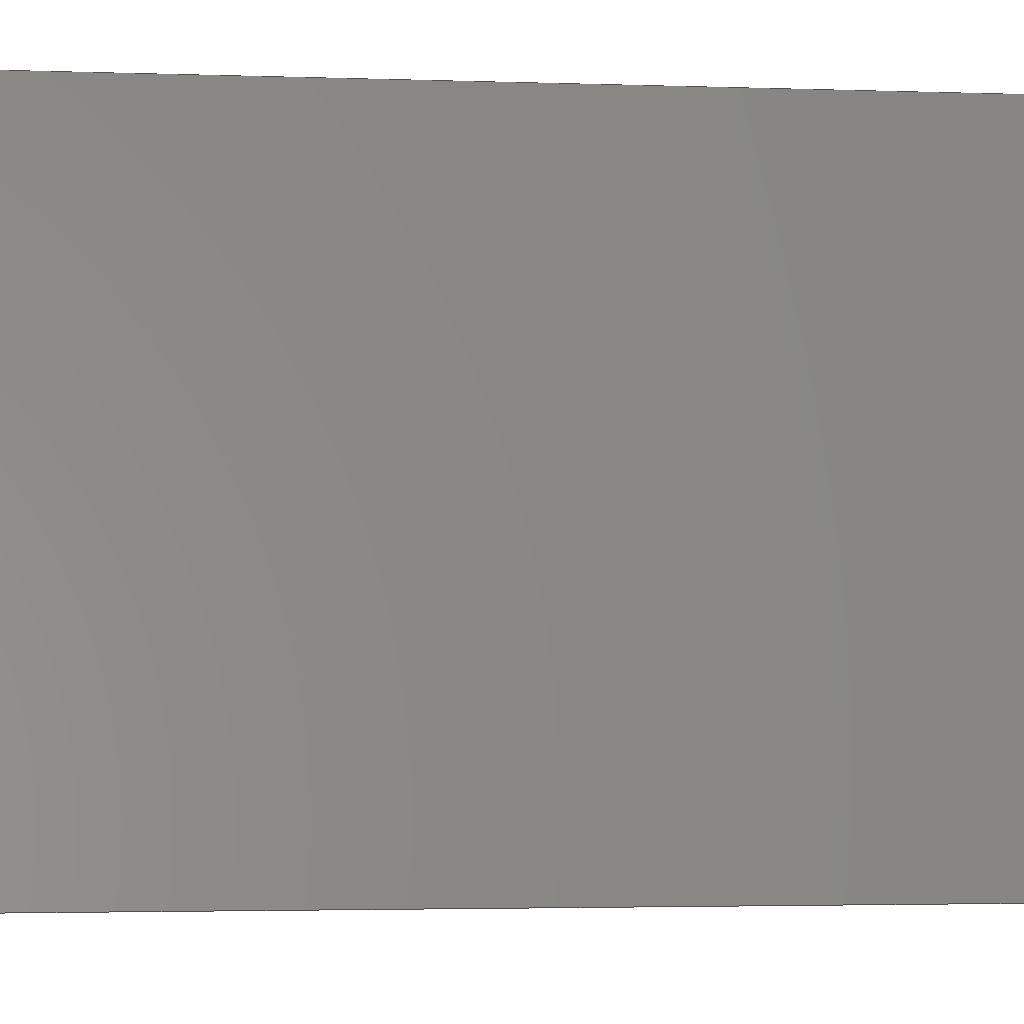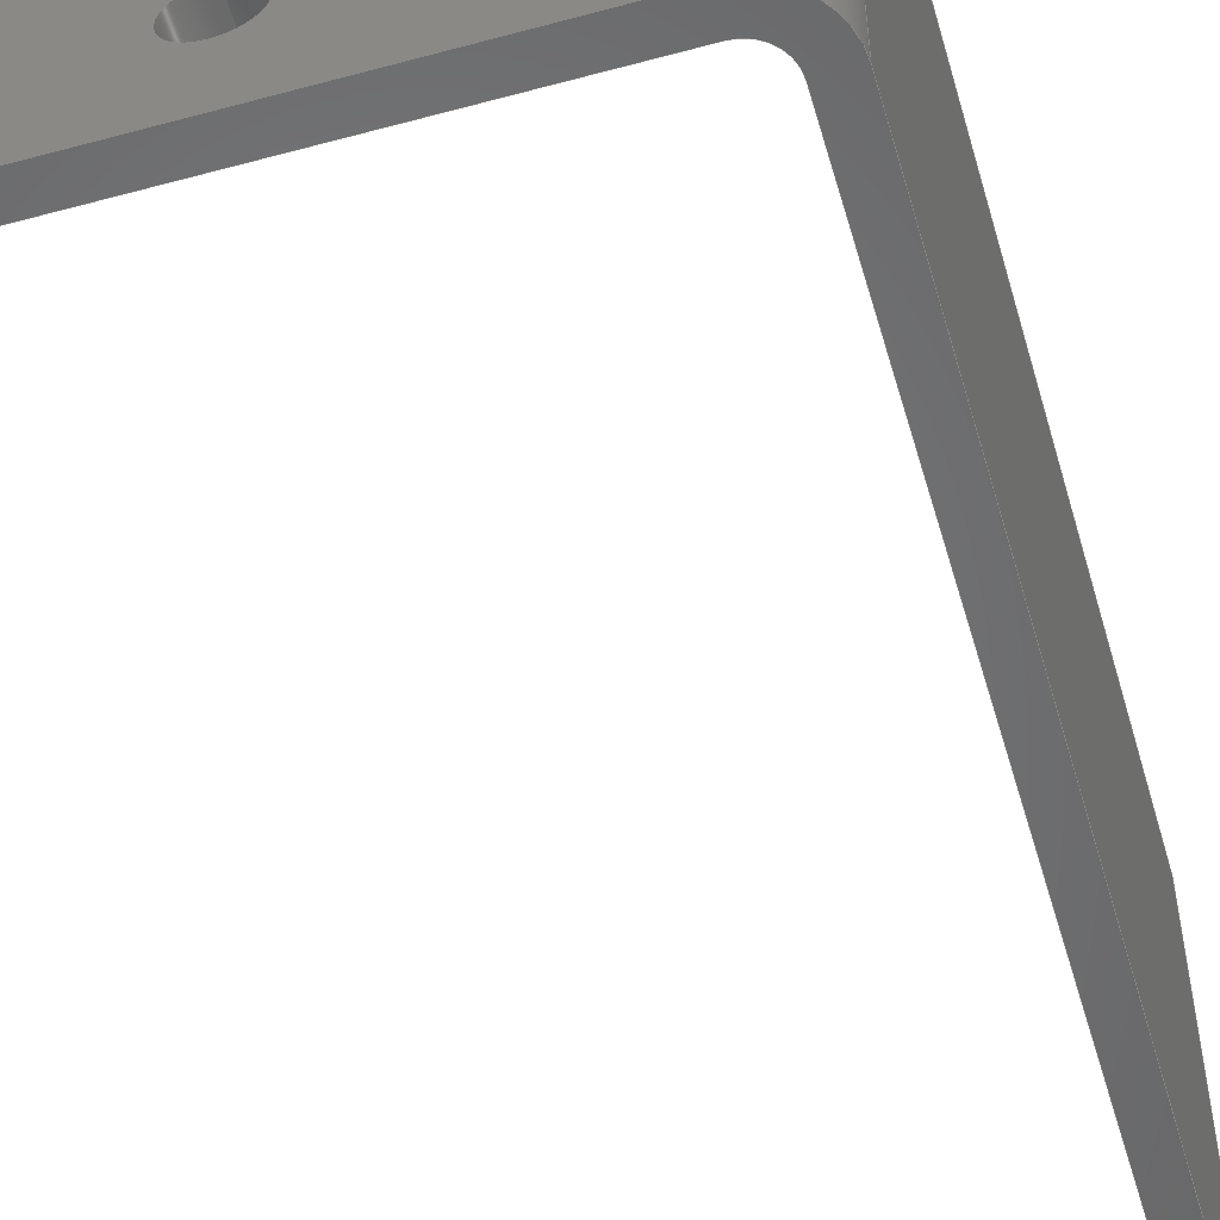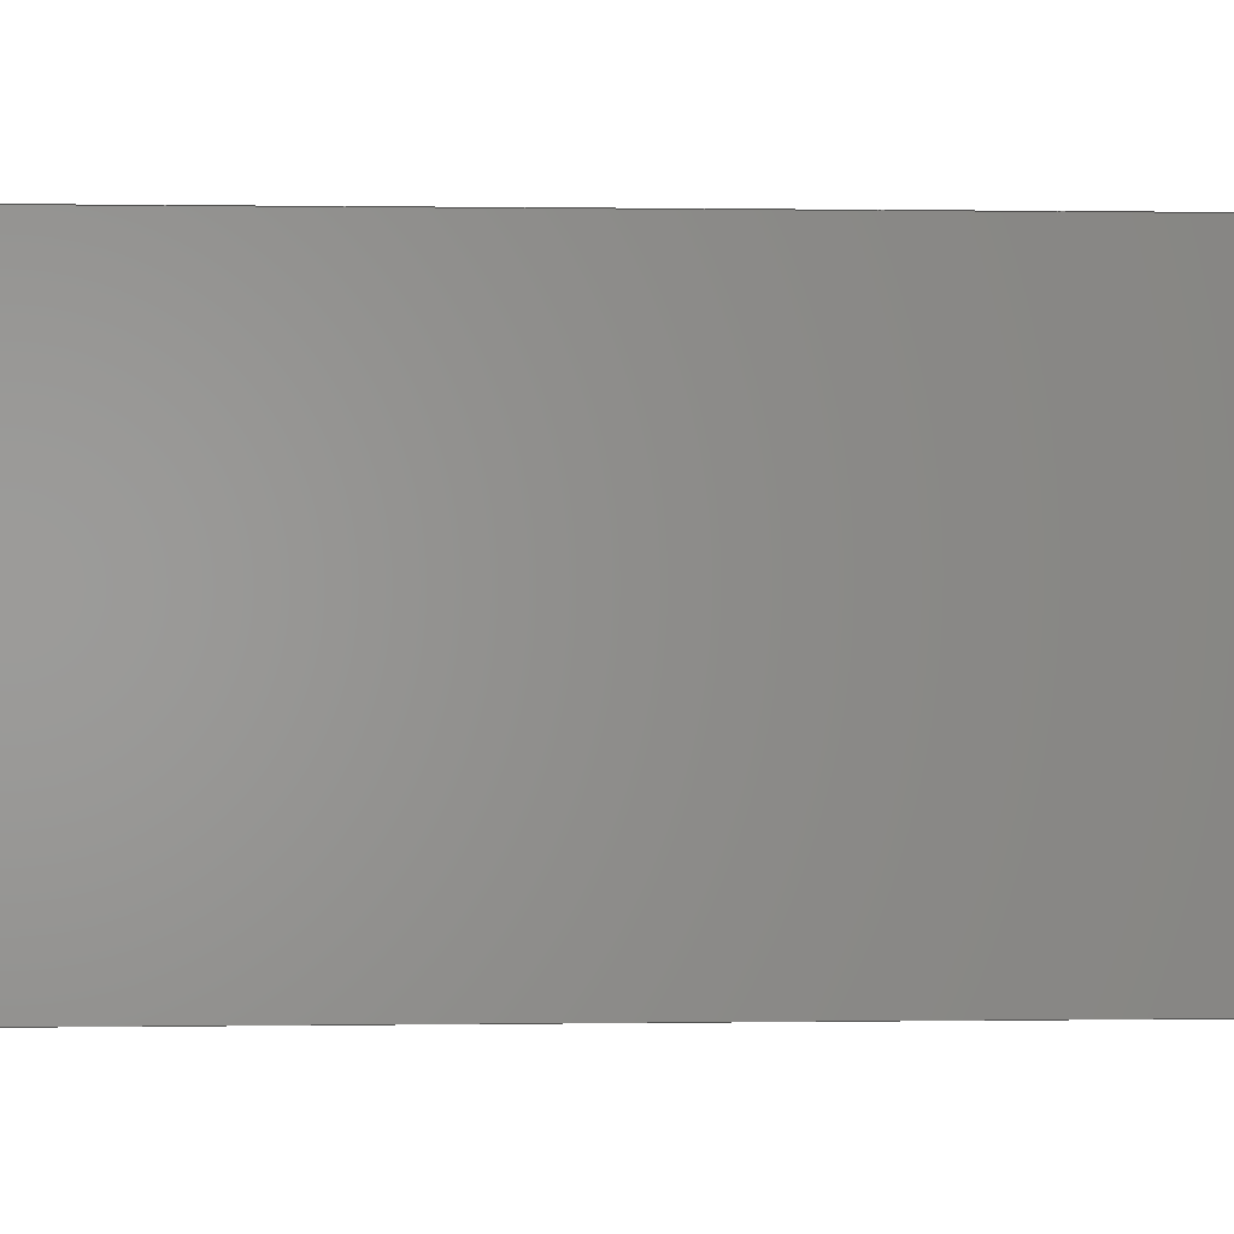
<metadata>
{"format":"step","ext":"stp","renderer":"f3d","projection":"perspective","resolution":1024,"background":"white","views":[{"elev":-2.6,"azim":82.0,"up":"+Y"},{"elev":-53.3,"azim":16.2,"up":"+Y"},{"elev":0.2,"azim":-94.1,"up":"+Y"}]}
</metadata>
<code>
ISO-10303-21;
DATA;
#1=PROPERTY_DEFINITION_REPRESENTATION(#5,#3);
#2=PROPERTY_DEFINITION_REPRESENTATION(#6,#4);
#3=REPRESENTATION('',(#7),#380);
#4=REPRESENTATION('',(#8),#380);
#5=PROPERTY_DEFINITION('pmi validation property','',#385);
#6=PROPERTY_DEFINITION('pmi validation property','',#385);
#7=VALUE_REPRESENTATION_ITEM('number of annotations',COUNT_MEASURE(0));
#8=VALUE_REPRESENTATION_ITEM('number of views',COUNT_MEASURE(0));
#9=SHAPE_REPRESENTATION_RELATIONSHIP('','',#234,#10);
#10=ADVANCED_BREP_SHAPE_REPRESENTATION('',(#232),#380);
#11=CYLINDRICAL_SURFACE('',#252,12);
#12=CYLINDRICAL_SURFACE('',#253,6);
#13=CYLINDRICAL_SURFACE('',#254,6);
#14=CYLINDRICAL_SURFACE('',#255,6);
#15=CIRCLE('',#239,6);
#16=CIRCLE('',#240,6);
#17=CIRCLE('',#243,12);
#18=CIRCLE('',#244,6);
#19=CIRCLE('',#247,6);
#20=CIRCLE('',#248,6);
#21=CIRCLE('',#250,12);
#22=CIRCLE('',#251,6);
#23=ORIENTED_EDGE('',*,*,#79,.F.);
#24=ORIENTED_EDGE('',*,*,#80,.F.);
#25=ORIENTED_EDGE('',*,*,#81,.F.);
#26=ORIENTED_EDGE('',*,*,#82,.F.);
#27=ORIENTED_EDGE('',*,*,#83,.F.);
#28=ORIENTED_EDGE('',*,*,#84,.T.);
#29=ORIENTED_EDGE('',*,*,#85,.F.);
#30=ORIENTED_EDGE('',*,*,#86,.T.);
#31=ORIENTED_EDGE('',*,*,#87,.T.);
#32=ORIENTED_EDGE('',*,*,#88,.T.);
#33=ORIENTED_EDGE('',*,*,#89,.F.);
#34=ORIENTED_EDGE('',*,*,#90,.T.);
#35=ORIENTED_EDGE('',*,*,#85,.T.);
#36=ORIENTED_EDGE('',*,*,#91,.T.);
#37=ORIENTED_EDGE('',*,*,#92,.F.);
#38=ORIENTED_EDGE('',*,*,#93,.T.);
#39=ORIENTED_EDGE('',*,*,#79,.T.);
#40=ORIENTED_EDGE('',*,*,#94,.F.);
#41=ORIENTED_EDGE('',*,*,#95,.F.);
#42=ORIENTED_EDGE('',*,*,#94,.T.);
#43=ORIENTED_EDGE('',*,*,#82,.T.);
#44=ORIENTED_EDGE('',*,*,#96,.F.);
#45=ORIENTED_EDGE('',*,*,#97,.F.);
#46=ORIENTED_EDGE('',*,*,#91,.F.);
#47=ORIENTED_EDGE('',*,*,#84,.F.);
#48=ORIENTED_EDGE('',*,*,#98,.F.);
#49=ORIENTED_EDGE('',*,*,#99,.F.);
#50=ORIENTED_EDGE('',*,*,#96,.T.);
#51=ORIENTED_EDGE('',*,*,#81,.T.);
#52=ORIENTED_EDGE('',*,*,#100,.T.);
#53=ORIENTED_EDGE('',*,*,#101,.F.);
#54=ORIENTED_EDGE('',*,*,#98,.T.);
#55=ORIENTED_EDGE('',*,*,#83,.T.);
#56=ORIENTED_EDGE('',*,*,#102,.T.);
#57=ORIENTED_EDGE('',*,*,#103,.F.);
#58=ORIENTED_EDGE('',*,*,#104,.F.);
#59=ORIENTED_EDGE('',*,*,#105,.F.);
#60=ORIENTED_EDGE('',*,*,#102,.F.);
#61=ORIENTED_EDGE('',*,*,#86,.F.);
#62=ORIENTED_EDGE('',*,*,#90,.F.);
#63=ORIENTED_EDGE('',*,*,#106,.F.);
#64=ORIENTED_EDGE('',*,*,#100,.F.);
#65=ORIENTED_EDGE('',*,*,#80,.T.);
#66=ORIENTED_EDGE('',*,*,#93,.F.);
#67=ORIENTED_EDGE('',*,*,#95,.T.);
#68=ORIENTED_EDGE('',*,*,#101,.T.);
#69=ORIENTED_EDGE('',*,*,#105,.T.);
#70=ORIENTED_EDGE('',*,*,#92,.T.);
#71=ORIENTED_EDGE('',*,*,#106,.T.);
#72=ORIENTED_EDGE('',*,*,#89,.T.);
#73=ORIENTED_EDGE('',*,*,#97,.T.);
#74=ORIENTED_EDGE('',*,*,#99,.T.);
#75=ORIENTED_EDGE('',*,*,#88,.F.);
#76=ORIENTED_EDGE('',*,*,#103,.T.);
#77=ORIENTED_EDGE('',*,*,#87,.F.);
#78=ORIENTED_EDGE('',*,*,#104,.T.);
#79=EDGE_CURVE('',#107,#108,#127,.T.);
#80=EDGE_CURVE('',#109,#107,#128,.T.);
#81=EDGE_CURVE('',#110,#109,#129,.T.);
#82=EDGE_CURVE('',#108,#110,#130,.T.);
#83=EDGE_CURVE('',#111,#112,#131,.T.);
#84=EDGE_CURVE('',#111,#113,#132,.T.);
#85=EDGE_CURVE('',#114,#113,#133,.T.);
#86=EDGE_CURVE('',#114,#112,#134,.T.);
#87=EDGE_CURVE('',#115,#115,#15,.T.);
#88=EDGE_CURVE('',#116,#116,#16,.T.);
#89=EDGE_CURVE('',#117,#118,#135,.T.);
#90=EDGE_CURVE('',#117,#114,#136,.T.);
#91=EDGE_CURVE('',#113,#118,#137,.T.);
#92=EDGE_CURVE('',#119,#120,#138,.T.);
#93=EDGE_CURVE('',#119,#107,#139,.T.);
#94=EDGE_CURVE('',#120,#108,#140,.T.);
#95=EDGE_CURVE('',#120,#121,#17,.T.);
#96=EDGE_CURVE('',#122,#110,#141,.T.);
#97=EDGE_CURVE('',#118,#122,#18,.T.);
#98=EDGE_CURVE('',#121,#111,#142,.T.);
#99=EDGE_CURVE('',#122,#123,#143,.T.);
#100=EDGE_CURVE('',#109,#123,#144,.T.);
#101=EDGE_CURVE('',#121,#124,#145,.T.);
#102=EDGE_CURVE('',#112,#124,#146,.T.);
#103=EDGE_CURVE('',#125,#125,#19,.T.);
#104=EDGE_CURVE('',#126,#126,#20,.T.);
#105=EDGE_CURVE('',#124,#119,#21,.T.);
#106=EDGE_CURVE('',#123,#117,#22,.T.);
#107=VERTEX_POINT('',#321);
#108=VERTEX_POINT('',#322);
#109=VERTEX_POINT('',#324);
#110=VERTEX_POINT('',#326);
#111=VERTEX_POINT('',#330);
#112=VERTEX_POINT('',#331);
#113=VERTEX_POINT('',#333);
#114=VERTEX_POINT('',#335);
#115=VERTEX_POINT('',#339);
#116=VERTEX_POINT('',#341);
#117=VERTEX_POINT('',#343);
#118=VERTEX_POINT('',#344);
#119=VERTEX_POINT('',#349);
#120=VERTEX_POINT('',#350);
#121=VERTEX_POINT('',#355);
#122=VERTEX_POINT('',#357);
#123=VERTEX_POINT('',#362);
#124=VERTEX_POINT('',#366);
#125=VERTEX_POINT('',#369);
#126=VERTEX_POINT('',#371);
#127=LINE('',#320,#147);
#128=LINE('',#323,#148);
#129=LINE('',#325,#149);
#130=LINE('',#327,#150);
#131=LINE('',#329,#151);
#132=LINE('',#332,#152);
#133=LINE('',#334,#153);
#134=LINE('',#336,#154);
#135=LINE('',#342,#155);
#136=LINE('',#345,#156);
#137=LINE('',#346,#157);
#138=LINE('',#348,#158);
#139=LINE('',#351,#159);
#140=LINE('',#352,#160);
#141=LINE('',#356,#161);
#142=LINE('',#359,#162);
#143=LINE('',#361,#163);
#144=LINE('',#363,#164);
#145=LINE('',#365,#165);
#146=LINE('',#367,#166);
#147=VECTOR('',#260,1000);
#148=VECTOR('',#261,1000);
#149=VECTOR('',#262,1000);
#150=VECTOR('',#263,1000);
#151=VECTOR('',#266,1000);
#152=VECTOR('',#267,1000);
#153=VECTOR('',#268,1000);
#154=VECTOR('',#269,1000);
#155=VECTOR('',#276,1000);
#156=VECTOR('',#277,1000);
#157=VECTOR('',#278,1000);
#158=VECTOR('',#281,1000);
#159=VECTOR('',#282,1000);
#160=VECTOR('',#283,1000);
#161=VECTOR('',#288,1000);
#162=VECTOR('',#291,1000);
#163=VECTOR('',#294,1000);
#164=VECTOR('',#295,1000);
#165=VECTOR('',#298,1000);
#166=VECTOR('',#299,1000);
#167=EDGE_LOOP('',(#23,#24,#25,#26));
#168=EDGE_LOOP('',(#27,#28,#29,#30));
#169=EDGE_LOOP('',(#31));
#170=EDGE_LOOP('',(#32));
#171=EDGE_LOOP('',(#33,#34,#35,#36));
#172=EDGE_LOOP('',(#37,#38,#39,#40));
#173=EDGE_LOOP('',(#41,#42,#43,#44,#45,#46,#47,#48));
#174=EDGE_LOOP('',(#49,#50,#51,#52));
#175=EDGE_LOOP('',(#53,#54,#55,#56));
#176=EDGE_LOOP('',(#57));
#177=EDGE_LOOP('',(#58));
#178=EDGE_LOOP('',(#59,#60,#61,#62,#63,#64,#65,#66));
#179=EDGE_LOOP('',(#67,#68,#69,#70));
#180=EDGE_LOOP('',(#71,#72,#73,#74));
#181=EDGE_LOOP('',(#75));
#182=EDGE_LOOP('',(#76));
#183=EDGE_LOOP('',(#77));
#184=EDGE_LOOP('',(#78));
#185=FACE_BOUND('',#167,.T.);
#186=FACE_BOUND('',#168,.T.);
#187=FACE_BOUND('',#169,.T.);
#188=FACE_BOUND('',#170,.T.);
#189=FACE_BOUND('',#171,.T.);
#190=FACE_BOUND('',#172,.T.);
#191=FACE_BOUND('',#173,.T.);
#192=FACE_BOUND('',#174,.T.);
#193=FACE_BOUND('',#175,.T.);
#194=FACE_BOUND('',#176,.T.);
#195=FACE_BOUND('',#177,.T.);
#196=FACE_BOUND('',#178,.T.);
#197=FACE_BOUND('',#179,.T.);
#198=FACE_BOUND('',#180,.T.);
#199=FACE_BOUND('',#181,.T.);
#200=FACE_BOUND('',#182,.T.);
#201=FACE_BOUND('',#183,.T.);
#202=FACE_BOUND('',#184,.T.);
#203=PLANE('',#236);
#204=PLANE('',#237);
#205=PLANE('',#238);
#206=PLANE('',#241);
#207=PLANE('',#242);
#208=PLANE('',#245);
#209=PLANE('',#246);
#210=PLANE('',#249);
#211=ADVANCED_FACE('',(#185),#203,.T.);
#212=ADVANCED_FACE('',(#186),#204,.T.);
#213=ADVANCED_FACE('',(#187,#188,#189),#205,.T.);
#214=ADVANCED_FACE('',(#190),#206,.T.);
#215=ADVANCED_FACE('',(#191),#207,.T.);
#216=ADVANCED_FACE('',(#192),#208,.T.);
#217=ADVANCED_FACE('',(#193,#194,#195),#209,.T.);
#218=ADVANCED_FACE('',(#196),#210,.T.);
#219=ADVANCED_FACE('',(#197),#11,.T.);
#220=ADVANCED_FACE('',(#198),#12,.F.);
#221=ADVANCED_FACE('',(#199,#200),#13,.F.);
#222=ADVANCED_FACE('',(#201,#202),#14,.F.);
#223=CLOSED_SHELL('',(#211,#212,#213,#214,#215,#216,#217,#218,#219,#220,
#221,#222));
#224=STYLED_ITEM('',(#225),#232);
#225=PRESENTATION_STYLE_ASSIGNMENT((#226));
#226=SURFACE_STYLE_USAGE(.BOTH.,#227);
#227=SURFACE_SIDE_STYLE('',(#228));
#228=SURFACE_STYLE_FILL_AREA(#229);
#229=FILL_AREA_STYLE('',(#230));
#230=FILL_AREA_STYLE_COLOUR('',#231);
#231=COLOUR_RGB('',0.57,0.57,0.57);
#232=MANIFOLD_SOLID_BREP('',#223);
#233=SHAPE_DEFINITION_REPRESENTATION(#385,#234);
#234=SHAPE_REPRESENTATION('442077-P17',(#235),#380);
#235=AXIS2_PLACEMENT_3D('',#318,#256,#257);
#236=AXIS2_PLACEMENT_3D('',#319,#258,#259);
#237=AXIS2_PLACEMENT_3D('',#328,#264,#265);
#238=AXIS2_PLACEMENT_3D('',#337,#270,#271);
#239=AXIS2_PLACEMENT_3D('',#338,#272,#273);
#240=AXIS2_PLACEMENT_3D('',#340,#274,#275);
#241=AXIS2_PLACEMENT_3D('',#347,#279,#280);
#242=AXIS2_PLACEMENT_3D('',#353,#284,#285);
#243=AXIS2_PLACEMENT_3D('',#354,#286,#287);
#244=AXIS2_PLACEMENT_3D('',#358,#289,#290);
#245=AXIS2_PLACEMENT_3D('',#360,#292,#293);
#246=AXIS2_PLACEMENT_3D('',#364,#296,#297);
#247=AXIS2_PLACEMENT_3D('',#368,#300,#301);
#248=AXIS2_PLACEMENT_3D('',#370,#302,#303);
#249=AXIS2_PLACEMENT_3D('',#372,#304,#305);
#250=AXIS2_PLACEMENT_3D('',#373,#306,#307);
#251=AXIS2_PLACEMENT_3D('',#374,#308,#309);
#252=AXIS2_PLACEMENT_3D('',#375,#310,#311);
#253=AXIS2_PLACEMENT_3D('',#376,#312,#313);
#254=AXIS2_PLACEMENT_3D('',#377,#314,#315);
#255=AXIS2_PLACEMENT_3D('',#378,#316,#317);
#256=DIRECTION('',(0,0,1));
#257=DIRECTION('',(1,0,0));
#258=DIRECTION('',(-6.684e-13,-6.65e-12,-1));
#259=DIRECTION('',(0,-1,6.65e-12));
#260=DIRECTION('',(3.502e-11,1,-6.65e-12));
#261=DIRECTION('',(1,-3.507e-11,-6.708e-13));
#262=DIRECTION('',(-3.502e-11,-1,6.65e-12));
#263=DIRECTION('',(-1,3.507e-11,6.661e-13));
#264=DIRECTION('',(-1,3.499e-11,-1.164e-12));
#265=DIRECTION('',(-1.164e-12,-1.402e-33,1));
#266=DIRECTION('',(-3.499e-11,-1,1.402e-33));
#267=DIRECTION('',(1.164e-12,1.402e-33,-1));
#268=DIRECTION('',(3.499e-11,1,-1.402e-33));
#269=DIRECTION('',(-1.164e-12,-1.402e-33,1));
#270=DIRECTION('',(2.381e-12,-1.071e-12,-1));
#271=DIRECTION('',(0,-1,1.071e-12));
#272=DIRECTION('',(-6.054e-44,1.402e-33,1));
#273=DIRECTION('',(-2.16e-11,1,-1.402e-33));
#274=DIRECTION('',(-6.054e-44,1.402e-33,1));
#275=DIRECTION('',(-2.16e-11,1,-1.402e-33));
#276=DIRECTION('',(3.561e-11,1,-1.071e-12));
#277=DIRECTION('',(-1,3.519e-11,-3.599e-12));
#278=DIRECTION('',(1,-3.504e-11,1.164e-12));
#279=DIRECTION('',(1,-3.619e-11,-6.516e-13));
#280=DIRECTION('',(-3.619e-11,-1,1.402e-33));
#281=DIRECTION('',(3.619e-11,1,1.387e-24));
#282=DIRECTION('',(-3.189e-14,-6.611e-12,-1));
#283=DIRECTION('',(-1.271e-12,-6.611e-12,-1));
#284=DIRECTION('',(3.505e-11,1,-6.643e-12));
#285=DIRECTION('',(1,-3.505e-11,4.913e-44));
#286=DIRECTION('',(-3.894e-11,-1,2.754e-12));
#287=DIRECTION('',(0.7071,-2.559e-11,0.7071));
#288=DIRECTION('',(-1.276e-12,-6.685e-12,-1));
#289=DIRECTION('',(3.811e-11,1,-3.58e-12));
#290=DIRECTION('',(0.7071,-2.442e-11,0.7071));
#291=DIRECTION('',(-1,3.504e-11,-1.164e-12));
#292=DIRECTION('',(-1,3.561e-11,9.651e-13));
#293=DIRECTION('',(9.651e-13,-1.402e-33,1));
#294=DIRECTION('',(-3.561e-11,-1,1.071e-12));
#295=DIRECTION('',(6.547e-13,6.648e-12,1));
#296=DIRECTION('',(-1.164e-12,4.074e-23,1));
#297=DIRECTION('',(1,-1.632e-45,1.164e-12));
#298=DIRECTION('',(-3.619e-11,-1,-1.387e-24));
#299=DIRECTION('',(1,-3.504e-11,1.164e-12));
#300=DIRECTION('',(-6.054e-44,1.402e-33,1));
#301=DIRECTION('',(-2.16e-11,1,-1.402e-33));
#302=DIRECTION('',(-6.054e-44,1.402e-33,1));
#303=DIRECTION('',(-2.16e-11,1,-1.402e-33));
#304=DIRECTION('',(-3.509e-11,-1,6.621e-12));
#305=DIRECTION('',(-1,3.509e-11,-4.919e-44));
#306=DIRECTION('',(3.895e-11,1,-2.763e-12));
#307=DIRECTION('',(0.7071,-2.559e-11,0.7071));
#308=DIRECTION('',(-3.812e-11,-1,3.589e-12));
#309=DIRECTION('',(0.7071,-2.442e-11,0.7071));
#310=DIRECTION('',(3.619e-11,1,1.402e-24));
#311=DIRECTION('',(0.7071,-2.559e-11,0.7071));
#312=DIRECTION('',(-3.561e-11,-1,1.071e-12));
#313=DIRECTION('',(0.7071,-2.442e-11,0.7071));
#314=DIRECTION('',(6.054e-44,-1.402e-33,-1));
#315=DIRECTION('',(-2.16e-11,1,-1.402e-33));
#316=DIRECTION('',(6.054e-44,-1.402e-33,-1));
#317=DIRECTION('',(-2.16e-11,1,-1.402e-33));
#318=CARTESIAN_POINT('',(0,0,0));
#319=CARTESIAN_POINT('',(97,-4.708e-09,-197));
#320=CARTESIAN_POINT('',(100,-50,-197));
#321=CARTESIAN_POINT('',(100,-50,-197));
#322=CARTESIAN_POINT('',(100,50,-197));
#323=CARTESIAN_POINT('',(94,-50,-197));
#324=CARTESIAN_POINT('',(94,-50,-197));
#325=CARTESIAN_POINT('',(94,50,-197));
#326=CARTESIAN_POINT('',(94,50,-197));
#327=CARTESIAN_POINT('',(100,50,-197));
#328=CARTESIAN_POINT('',(-1.116e-26,-5.114e-16,7.169e-49));
#329=CARTESIAN_POINT('',(1.746e-09,50,3));
#330=CARTESIAN_POINT('',(1.746e-09,50,3));
#331=CARTESIAN_POINT('',(-1.753e-09,-50,3));
#332=CARTESIAN_POINT('',(1.746e-09,50,3));
#333=CARTESIAN_POINT('',(1.753e-09,50,-3));
#334=CARTESIAN_POINT('',(-1.746e-09,-50,-3));
#335=CARTESIAN_POINT('',(-1.746e-09,-50,-3));
#336=CARTESIAN_POINT('',(-1.746e-09,-50,-3));
#337=CARTESIAN_POINT('',(44,-1.545e-09,-3));
#338=CARTESIAN_POINT('',(40,-30,-3));
#339=CARTESIAN_POINT('',(40,-24,-3));
#340=CARTESIAN_POINT('',(40,30,-3));
#341=CARTESIAN_POINT('',(40,36,-3));
#342=CARTESIAN_POINT('',(88,-3.384e-09,-3));
#343=CARTESIAN_POINT('',(88,-50,-3));
#344=CARTESIAN_POINT('',(88,50,-3));
#345=CARTESIAN_POINT('',(88,-50,-3));
#346=CARTESIAN_POINT('',(1.753e-09,50,-3));
#347=CARTESIAN_POINT('',(100,-4.192e-09,-103));
#348=CARTESIAN_POINT('',(100,-3.88e-09,-9));
#349=CARTESIAN_POINT('',(100,-50,-9));
#350=CARTESIAN_POINT('',(100,50,-9));
#351=CARTESIAN_POINT('',(100,-50,-9));
#352=CARTESIAN_POINT('',(100,50,-9));
#353=CARTESIAN_POINT('',(80.13,50,-67.55));
#354=CARTESIAN_POINT('',(88,50,-9));
#355=CARTESIAN_POINT('',(88,50,3));
#356=CARTESIAN_POINT('',(94,50,-9));
#357=CARTESIAN_POINT('',(94,50,-9));
#358=CARTESIAN_POINT('',(88,50,-9));
#359=CARTESIAN_POINT('',(88,50,3));
#360=CARTESIAN_POINT('',(94,-3.977e-09,-103));
#361=CARTESIAN_POINT('',(94,-3.604e-09,-9));
#362=CARTESIAN_POINT('',(94,-50,-9));
#363=CARTESIAN_POINT('',(94,-50,-197));
#364=CARTESIAN_POINT('',(44,-1.542e-09,3));
#365=CARTESIAN_POINT('',(88,-3.446e-09,3));
#366=CARTESIAN_POINT('',(88,-50,3));
#367=CARTESIAN_POINT('',(-1.753e-09,-50,3));
#368=CARTESIAN_POINT('',(40,30,3));
#369=CARTESIAN_POINT('',(40,36,3));
#370=CARTESIAN_POINT('',(40,-30,3));
#371=CARTESIAN_POINT('',(40,-24,3));
#372=CARTESIAN_POINT('',(80.13,-50,-67.55));
#373=CARTESIAN_POINT('',(88,-50,-9));
#374=CARTESIAN_POINT('',(88,-50,-9));
#375=CARTESIAN_POINT('',(88,-3.446e-09,-9));
#376=CARTESIAN_POINT('',(88,-3.39e-09,-9));
#377=CARTESIAN_POINT('',(40,30,3.1));
#378=CARTESIAN_POINT('',(40,-30,3.1));
#379=MECHANICAL_DESIGN_GEOMETRIC_PRESENTATION_REPRESENTATION('',(#224),
#380);
#380=(
GEOMETRIC_REPRESENTATION_CONTEXT(3)
GLOBAL_UNCERTAINTY_ASSIGNED_CONTEXT((#381))
GLOBAL_UNIT_ASSIGNED_CONTEXT((#384,#383,#382))
REPRESENTATION_CONTEXT('442077-P17','TOP_LEVEL_ASSEMBLY_PART')
);
#381=UNCERTAINTY_MEASURE_WITH_UNIT(LENGTH_MEASURE(0.005),#384,
'DISTANCE_ACCURACY_VALUE','Maximum Tolerance applied to model');
#382=(
NAMED_UNIT(*)
SI_UNIT($,.STERADIAN.)
SOLID_ANGLE_UNIT()
);
#383=(
NAMED_UNIT(*)
PLANE_ANGLE_UNIT()
SI_UNIT($,.RADIAN.)
);
#384=(
LENGTH_UNIT()
NAMED_UNIT(*)
SI_UNIT(.MILLI.,.METRE.)
);
#385=PRODUCT_DEFINITION_SHAPE('','',#386);
#386=PRODUCT_DEFINITION('','',#388,#387);
#387=PRODUCT_DEFINITION_CONTEXT('',#394,'design');
#388=PRODUCT_DEFINITION_FORMATION_WITH_SPECIFIED_SOURCE('','',#390,
 .NOT_KNOWN.);
#389=PRODUCT_RELATED_PRODUCT_CATEGORY('','',(#390));
#390=PRODUCT('442077-P17','442077-P17','442077-P17',(#392));
#391=PRODUCT_CATEGORY('','');
#392=PRODUCT_CONTEXT('',#394,'mechanical');
#393=APPLICATION_PROTOCOL_DEFINITION('international standard',
'automotive_design',2010,#394);
#394=APPLICATION_CONTEXT(
'core data for automotive mechanical design processes');
ENDSEC;
END-ISO-10303-21;

</code>
